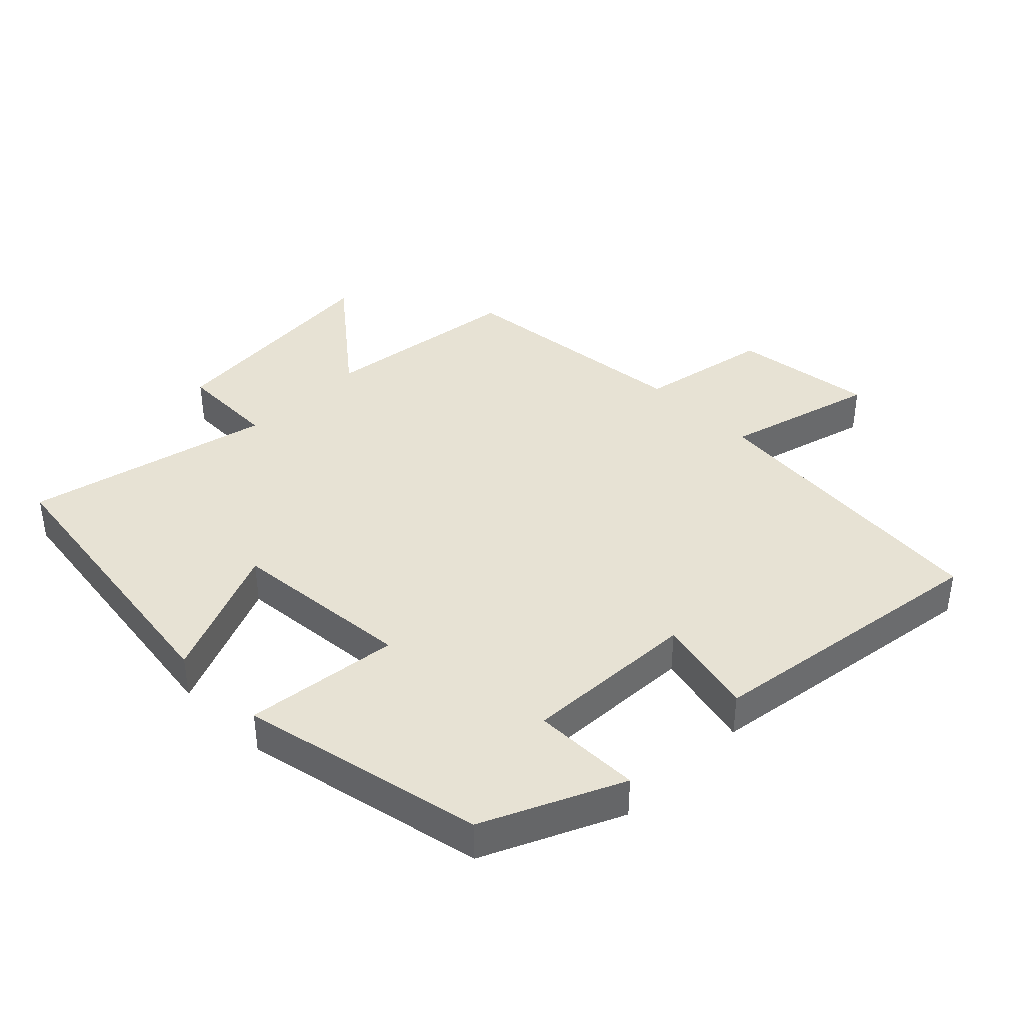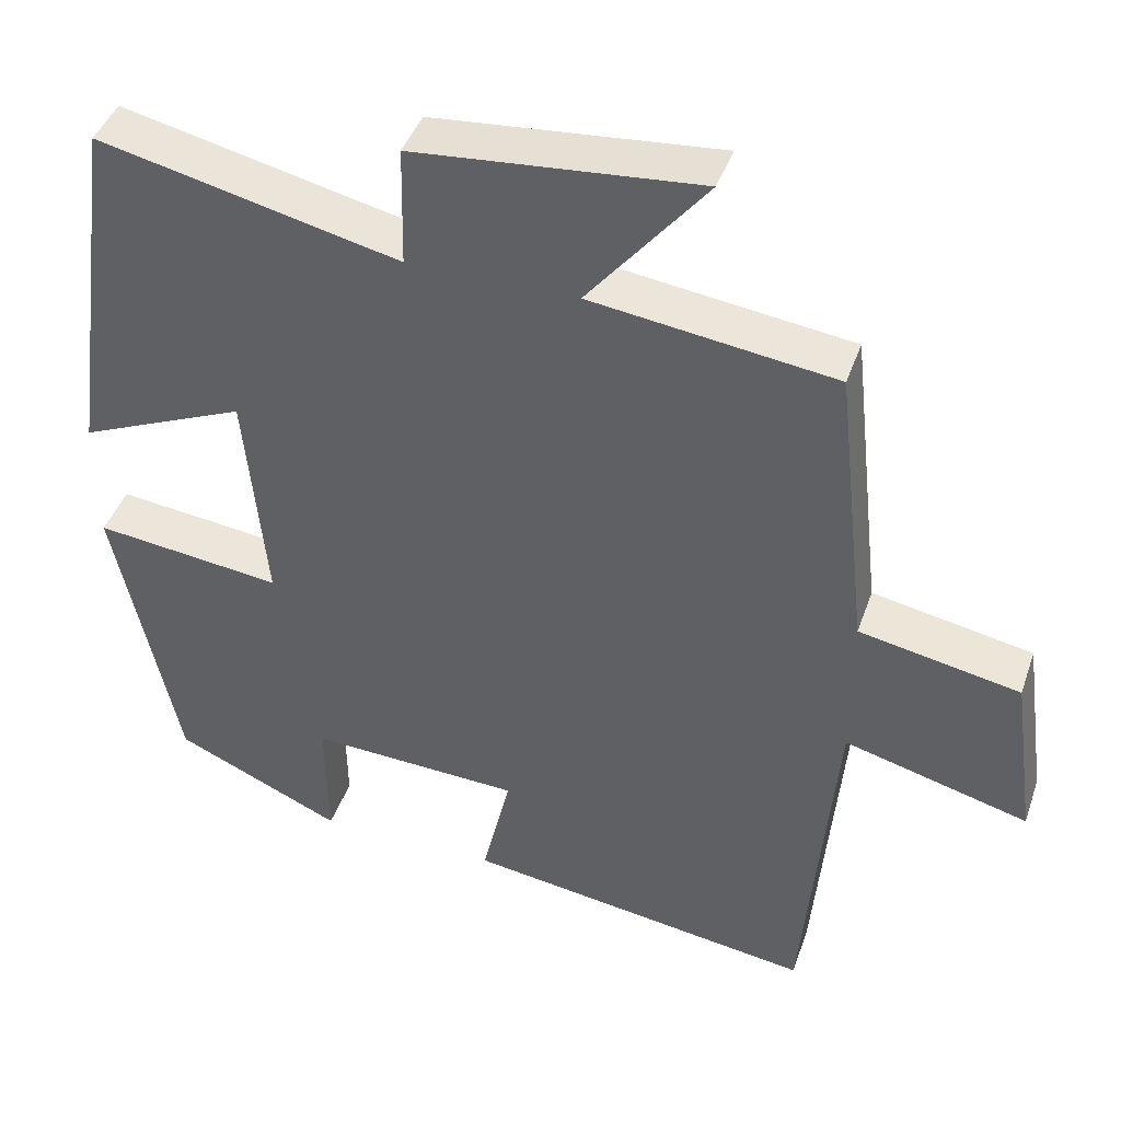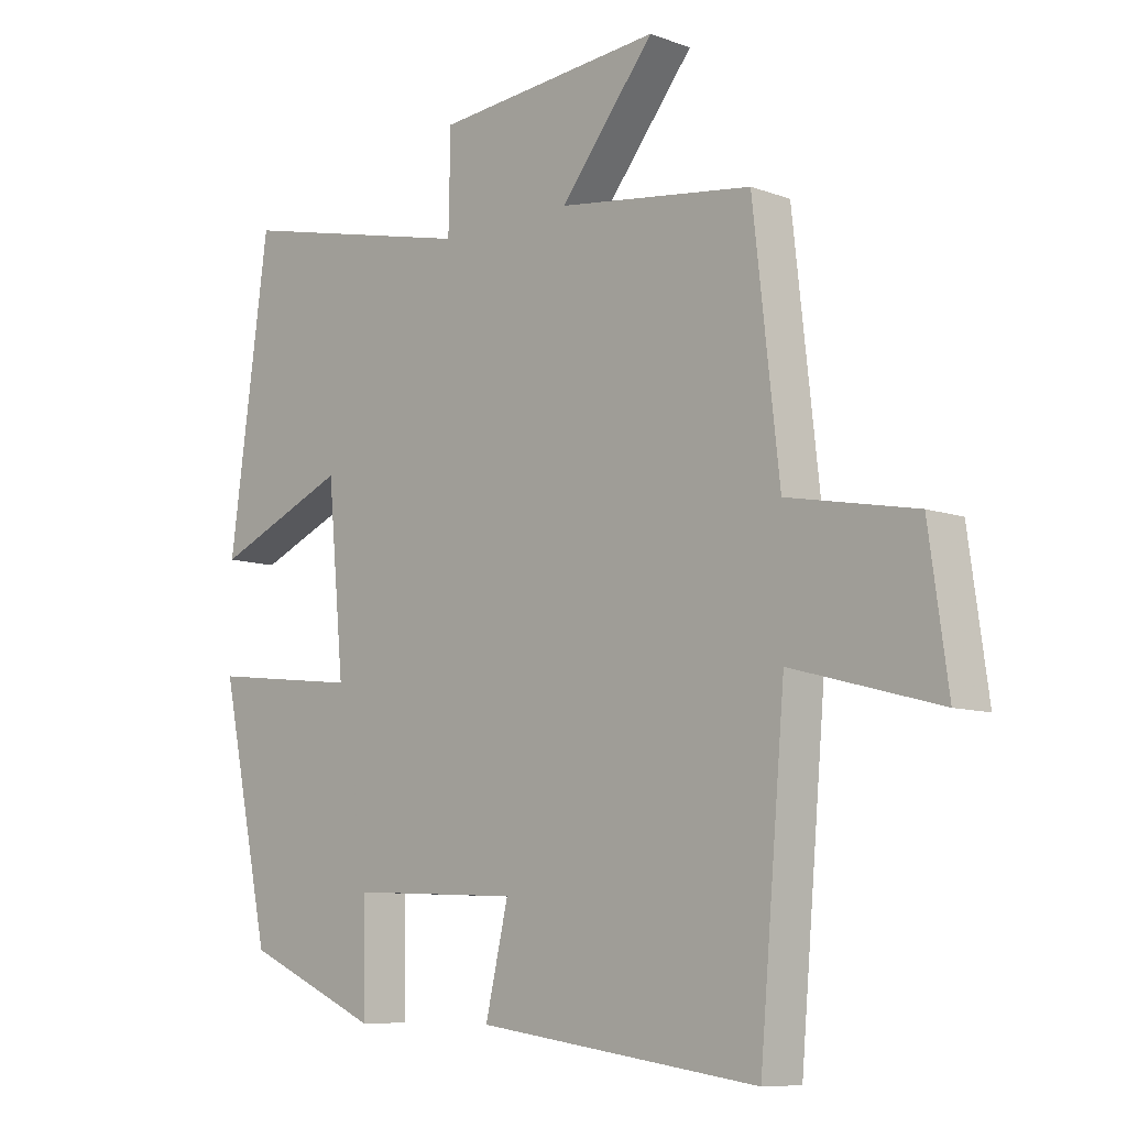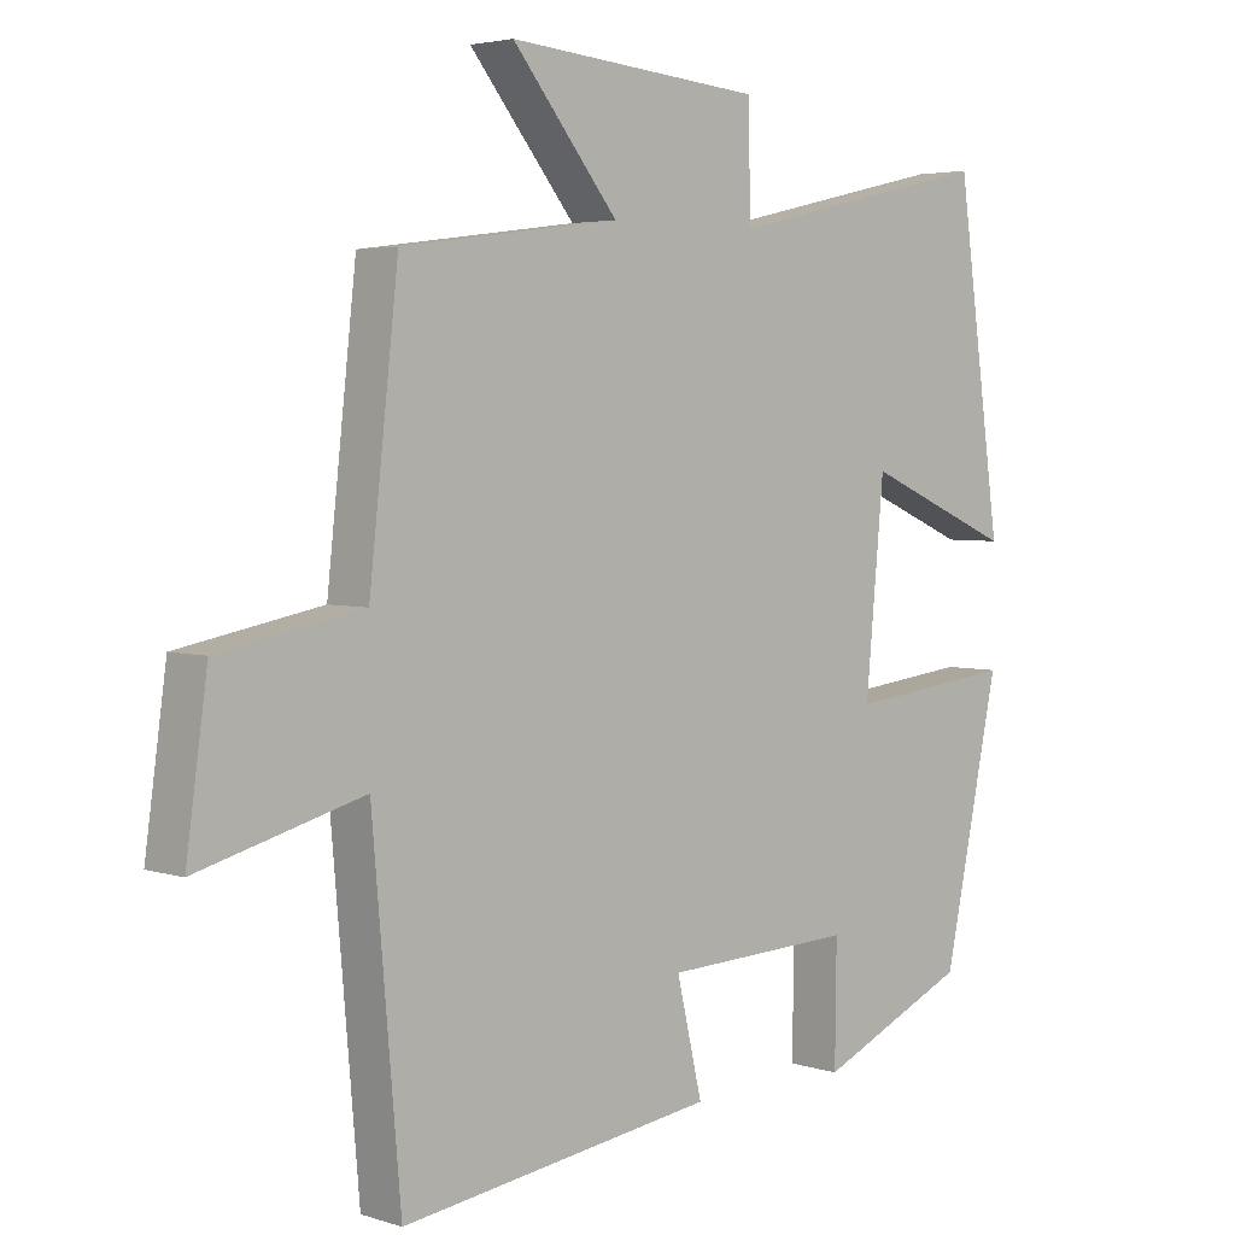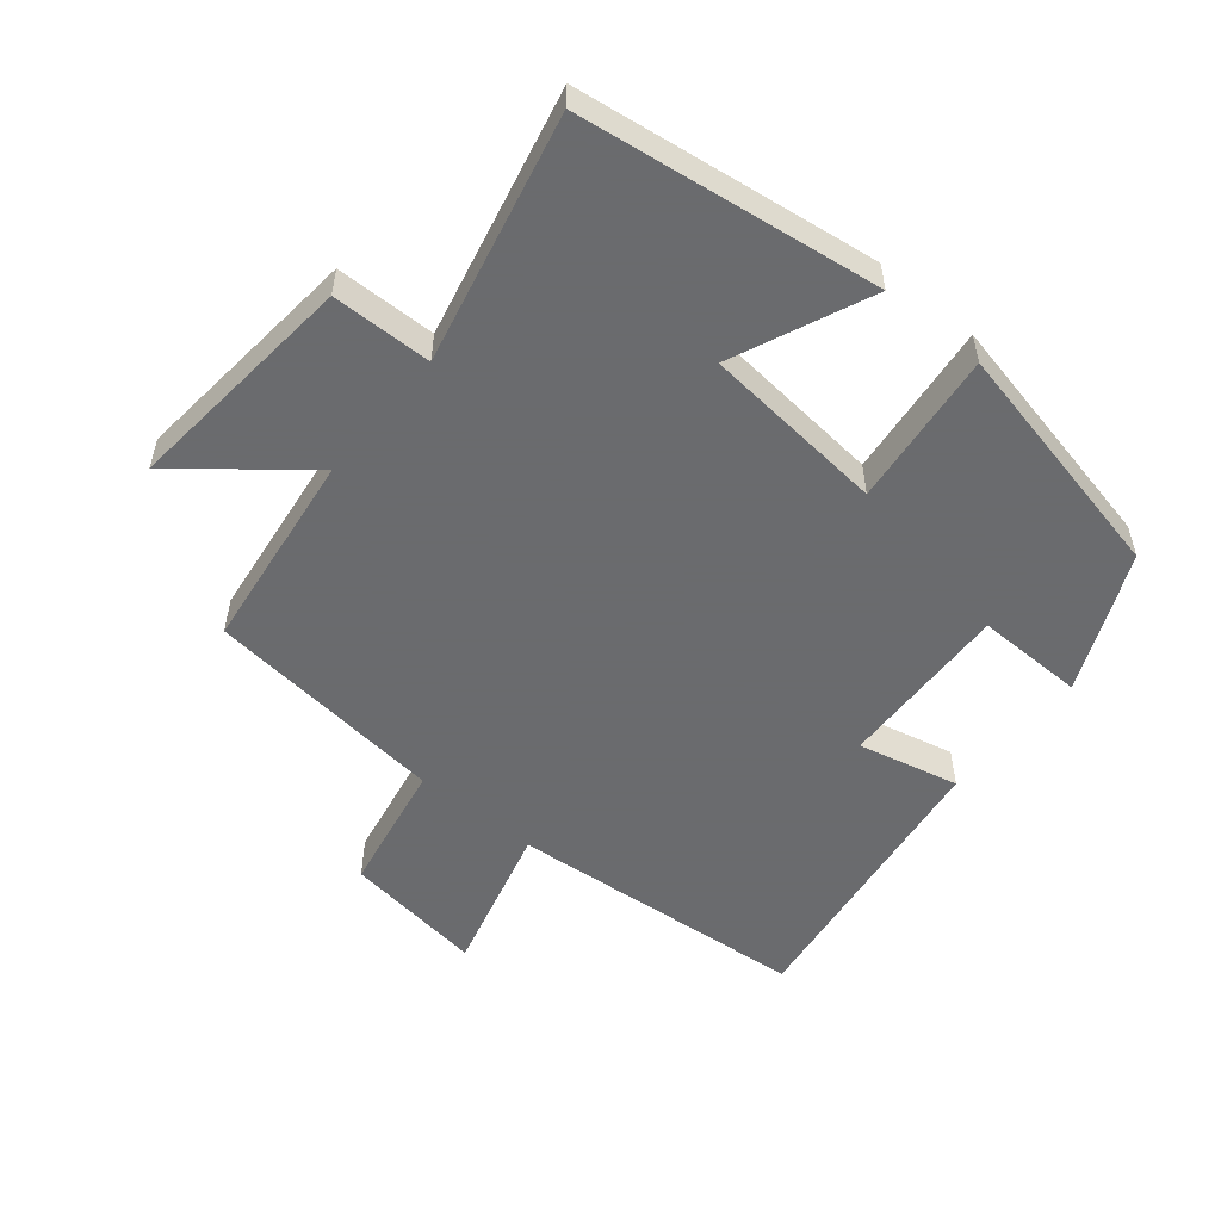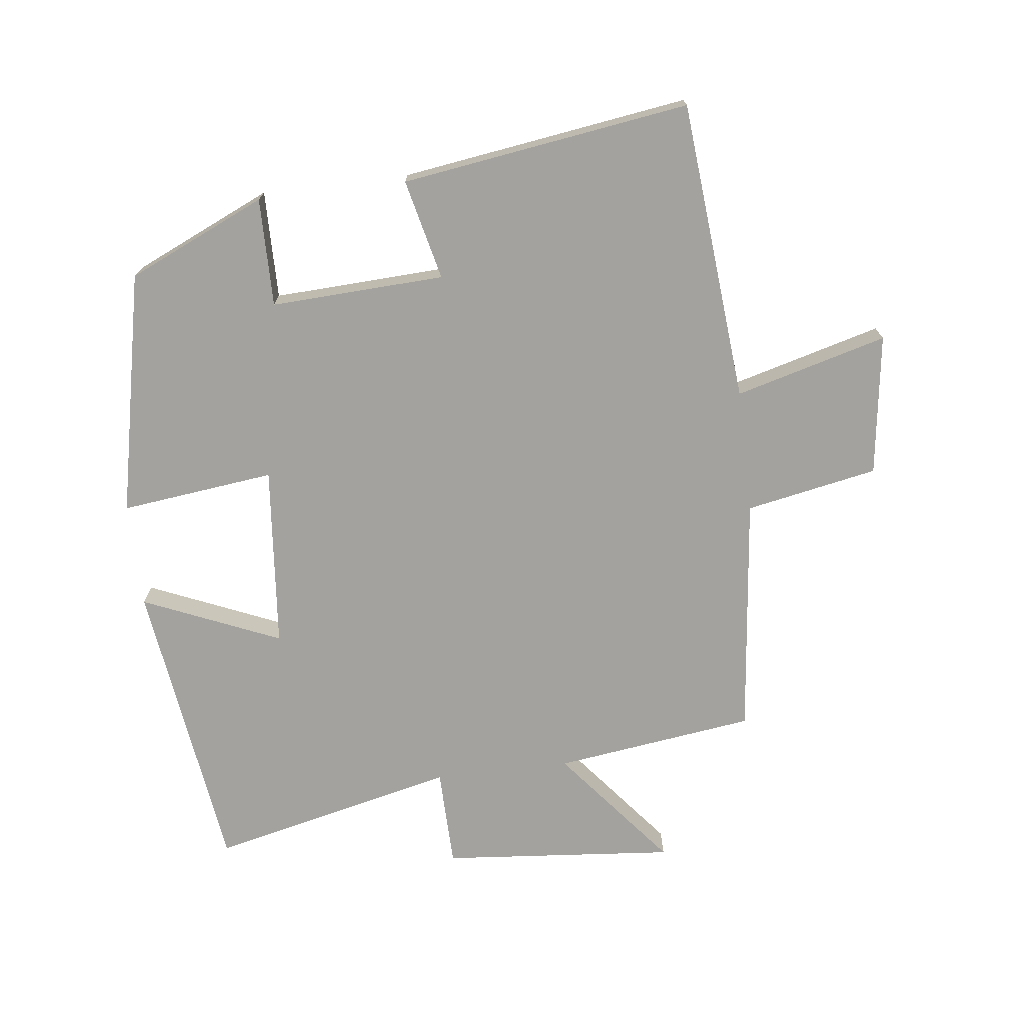
<metadata>
{"format":"obj","ext":"obj","renderer":"f3d","projection":"perspective","resolution":1024,"background":"white","views":[{"elev":39.7,"azim":135.1,"up":"+Y"},{"elev":42.8,"azim":-161.5,"up":"+Z"},{"elev":-8.9,"azim":-134.7,"up":"+Z"},{"elev":3.7,"azim":-43.4,"up":"+Z"},{"elev":-53.3,"azim":50.3,"up":"+Y"},{"elev":-72.5,"azim":-173.1,"up":"+Y"}]}
</metadata>
<code>
v -0.459 0.07 0.459
v -0.152 0.07 0.5
v -0.301 0.07 0.684
v 0.057 0.07 0.652
v 0.06 0.07 0.5
v 0.437 0.07 0.587
v 0.5 0.07 0.13
v 0.29 0.07 0.22
v 0.264 0.07 -0.06
v 0.5 0.07 -0.032
v 0.421 0.07 -0.405
v 0.21 0.07 -0.5
v 0.212 0.07 -0.334
v -0.054 0.07 -0.346
v -0.018 0.07 -0.5
v -0.46 0.07 -0.564
v -0.5 0.07 -0.103
v -0.732 0.07 -0.166
v -0.702 0.07 0.05
v -0.5 0.07 0.089
v -0.459 0 0.459
v -0.152 0 0.5
v -0.301 0 0.684
v 0.057 0 0.652
v 0.06 0 0.5
v 0.437 0 0.587
v 0.5 0 0.13
v 0.29 0 0.22
v 0.264 0 -0.06
v 0.5 0 -0.032
v 0.421 0 -0.405
v 0.21 0 -0.5
v 0.212 0 -0.334
v -0.054 0 -0.346
v -0.018 0 -0.5
v -0.46 0 -0.564
v -0.5 0 -0.103
v -0.732 0 -0.166
v -0.702 0 0.05
v -0.5 0 0.089
f 17 18 19 20
f 17 20 1 2
f 14 15 16 17
f 13 14 17 2
f 10 11 12 13
f 9 10 13
f 8 9 13 2
f 5 6 7 8
f 5 8 2 3
f 3 4 5
f 40 39 38 37
f 22 21 40 37
f 37 36 35 34
f 22 37 34 33
f 33 32 31 30
f 33 30 29
f 22 33 29 28
f 28 27 26 25
f 23 22 28 25
f 25 24 23
f 1 21 22 2
f 2 22 23 3
f 3 23 24 4
f 4 24 25 5
f 5 25 26 6
f 6 26 27 7
f 7 27 28 8
f 8 28 29 9
f 9 29 30 10
f 10 30 31 11
f 11 31 32 12
f 12 32 33 13
f 13 33 34 14
f 14 34 35 15
f 15 35 36 16
f 16 36 37 17
f 17 37 38 18
f 18 38 39 19
f 19 39 40 20
f 20 40 21 1

</code>
